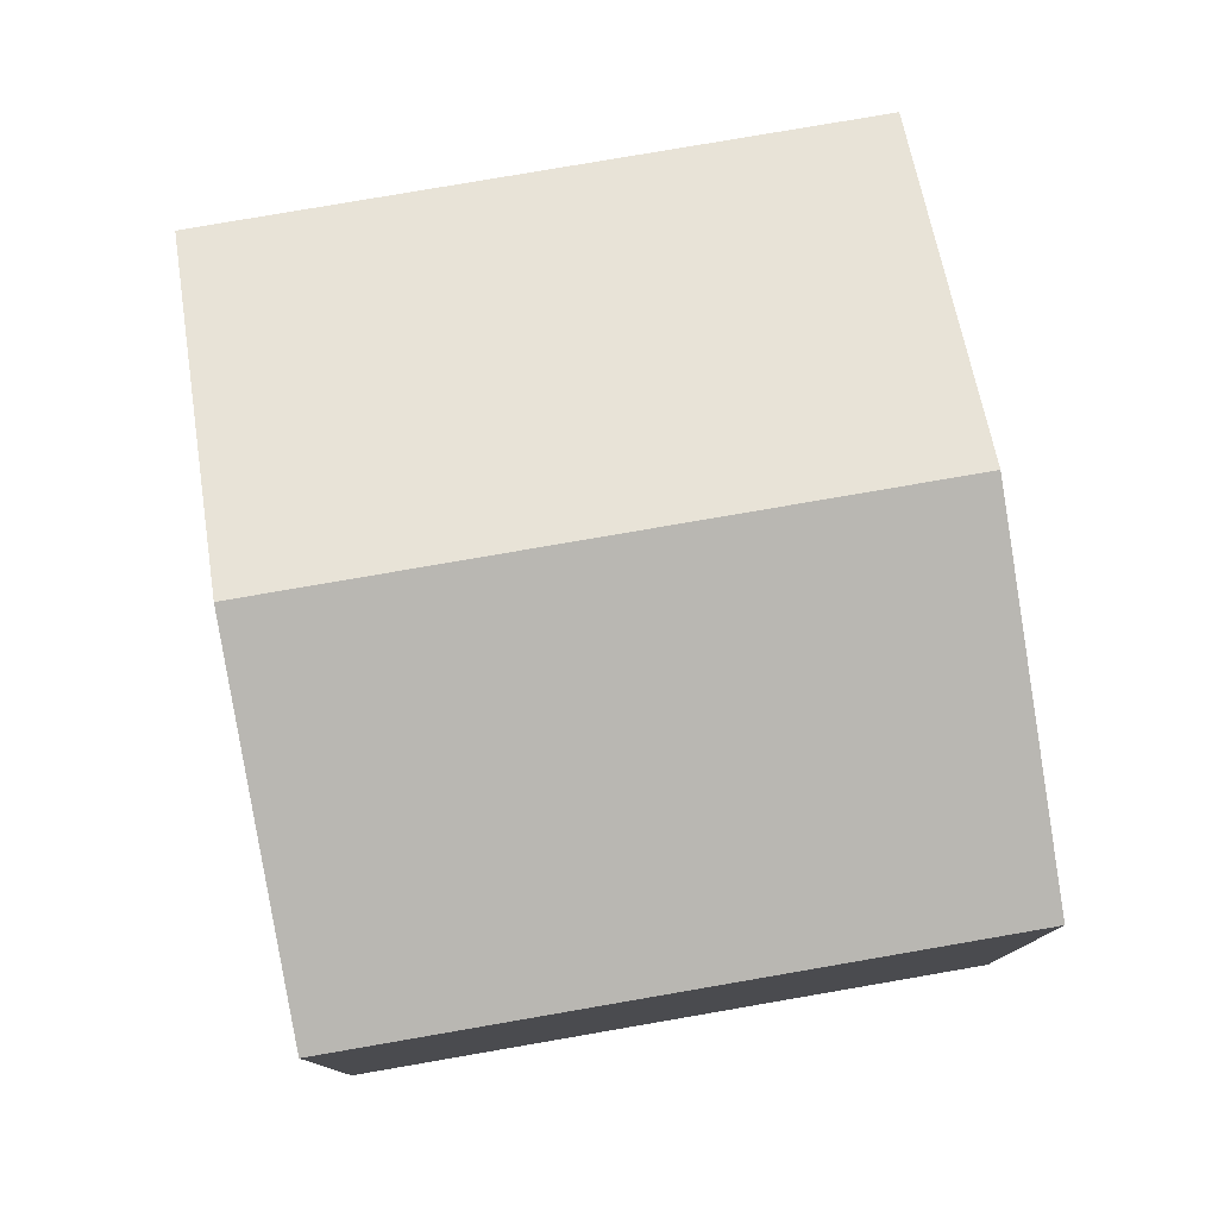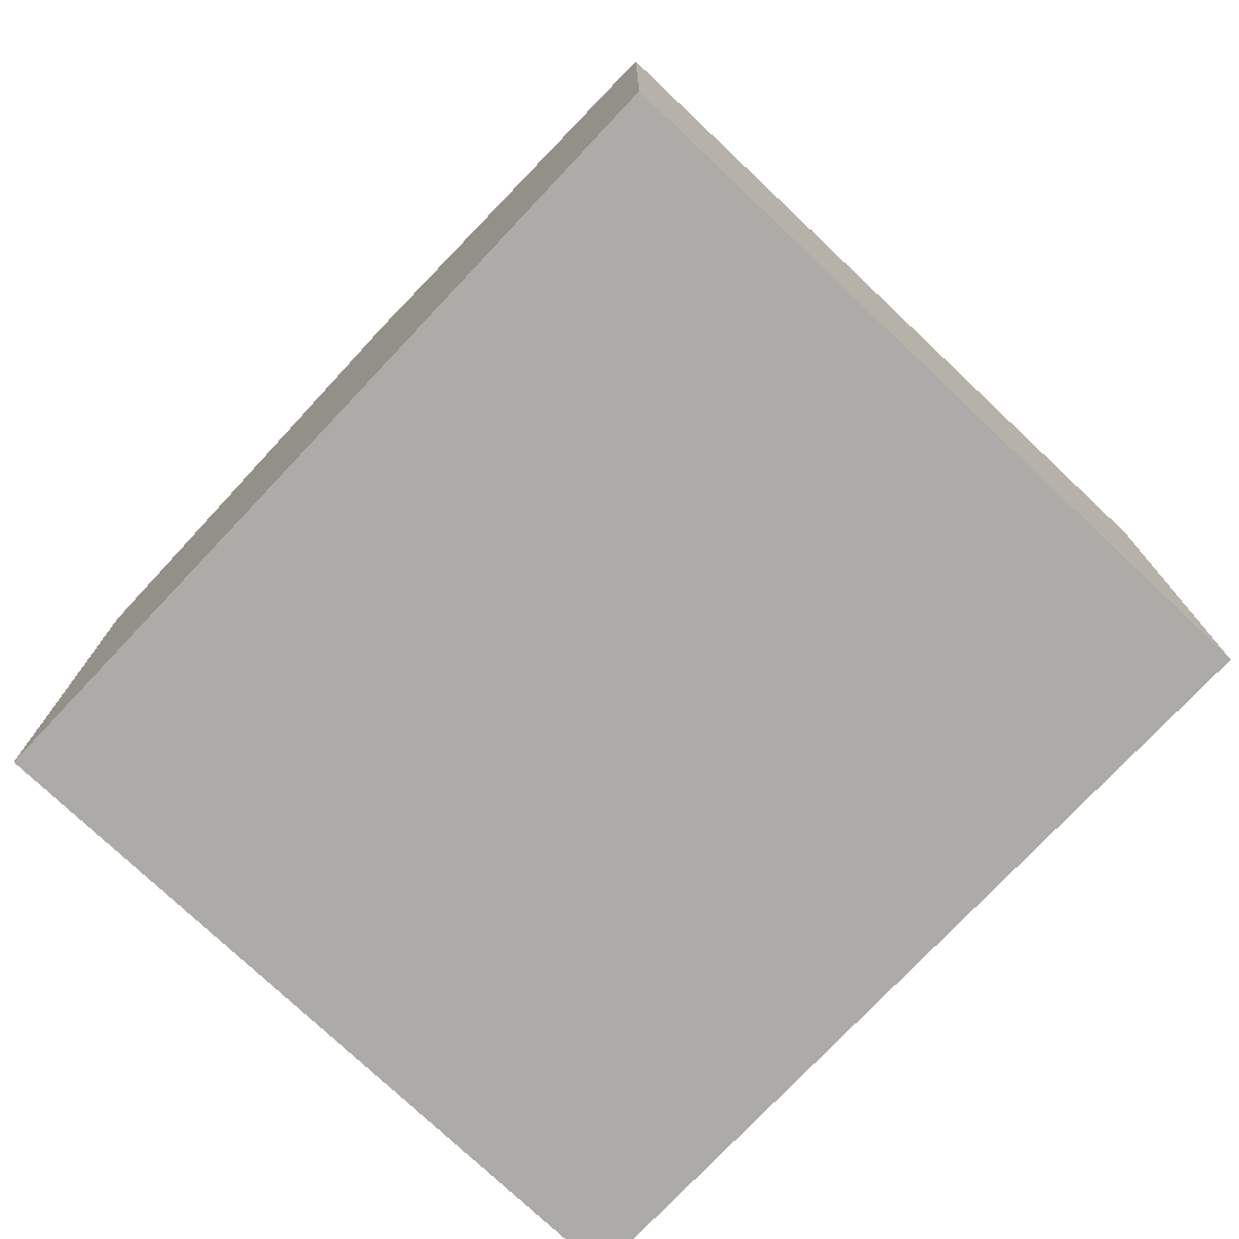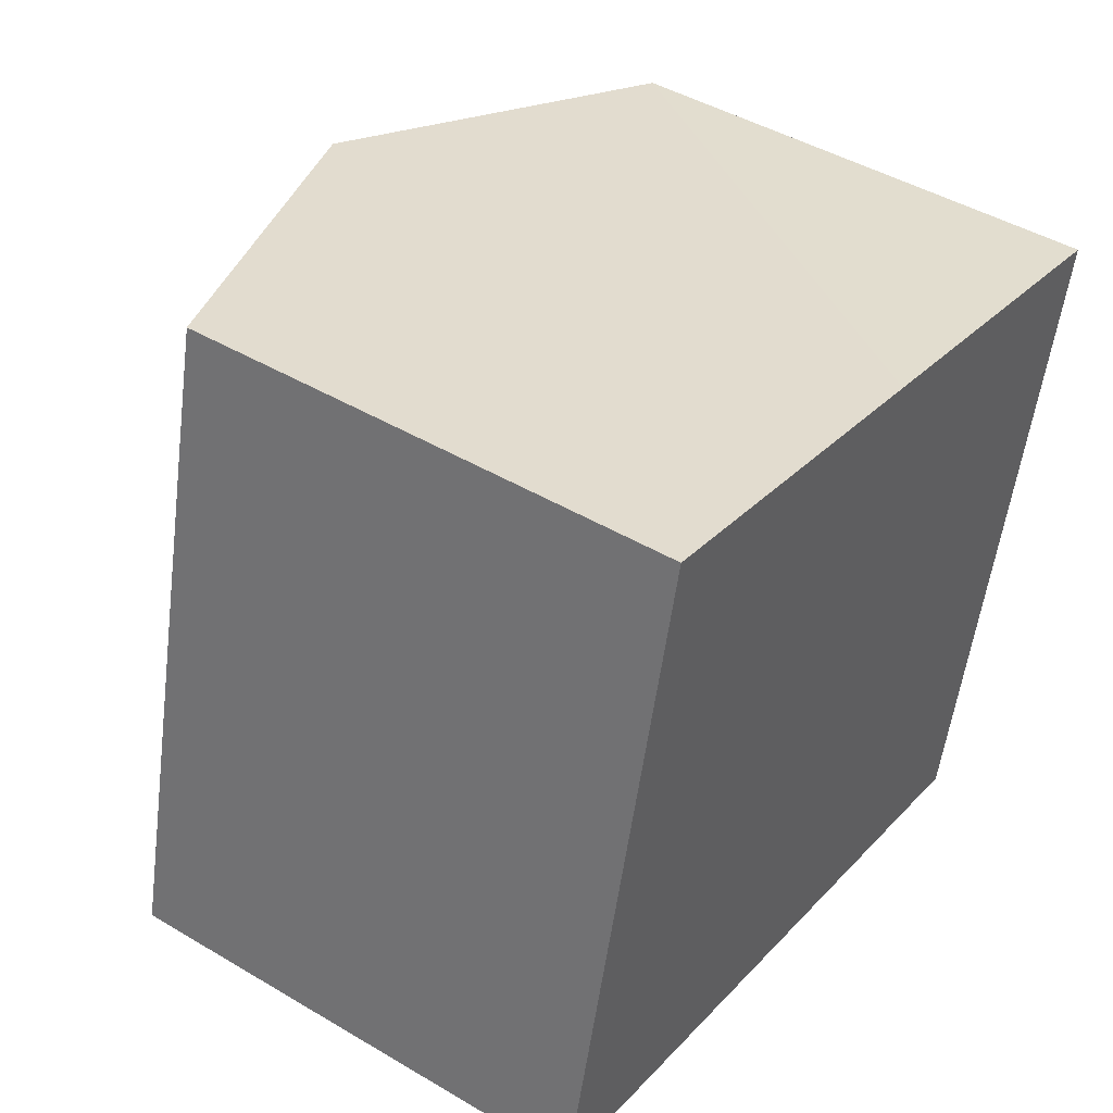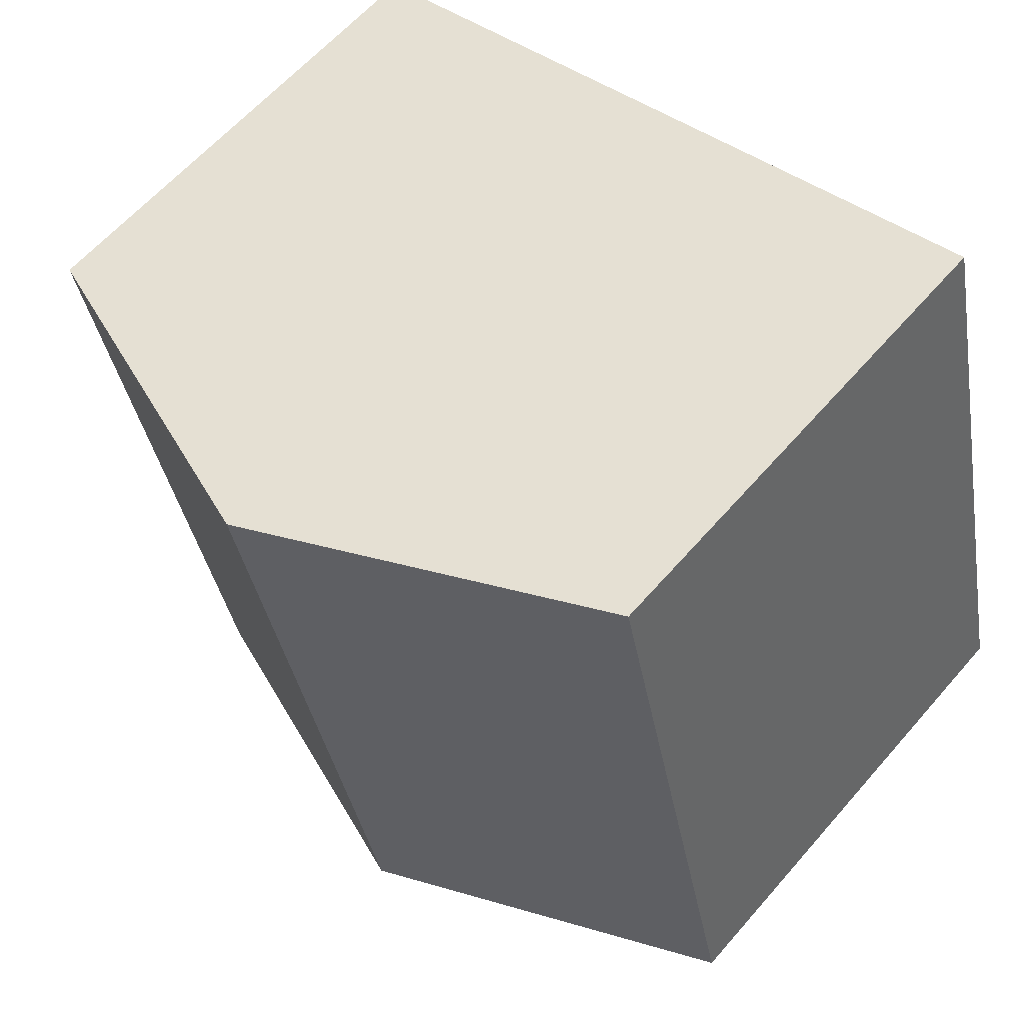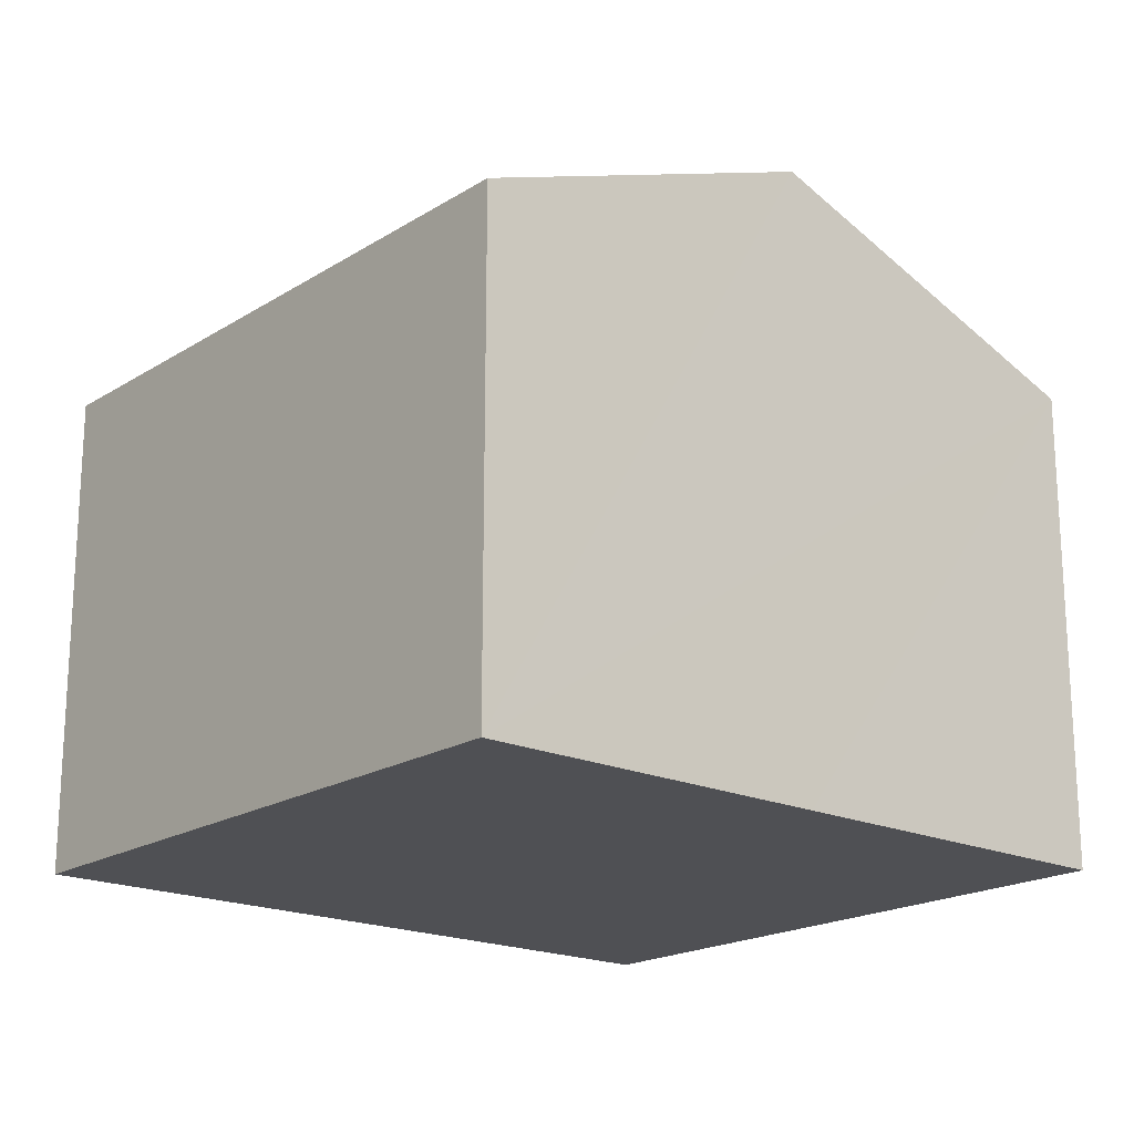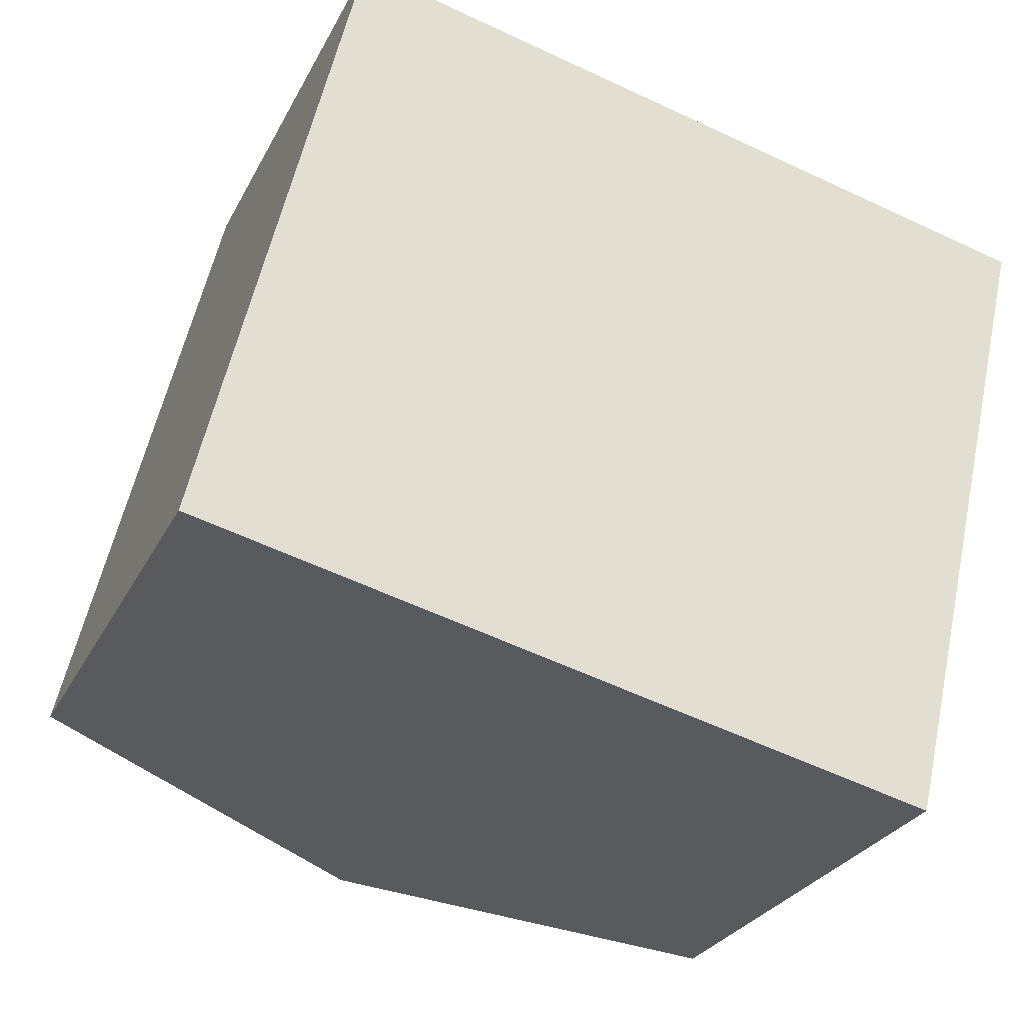
<metadata>
{"format":"obj","ext":"obj","renderer":"f3d","projection":"perspective","resolution":1024,"background":"white","views":[{"elev":78.8,"azim":-86.6,"up":"+Y"},{"elev":-76.2,"azim":59.8,"up":"+Y"},{"elev":45.0,"azim":-55.5,"up":"+Z"},{"elev":61.5,"azim":-139.2,"up":"+Z"},{"elev":-19.1,"azim":-27.4,"up":"+Y"},{"elev":-27.6,"azim":-22.3,"up":"+Z"}]}
</metadata>
<code>
v  10.07 6.84 -2.365
v  7.131 8.698 7.764
v  12.17 6.84 6.585
v  5.036 8.698 -1.183
v  9.487 7.056 -2.228
v  0 6.84 4.188e-16
v  2.095 6.841 8.944
v  2.095 -5.477e-16 8.944
v  7.131 -4.754e-16 7.764
v  12.17 -4.032e-16 6.585
v  10.07 1.448e-16 -2.365
v  9.487 1.364e-16 -2.228
v  5.036 7.244e-17 -1.183
v  0 0 0
g defaultobject
f 1 2 3
f 2 1 4
f 4 1 5
f 6 2 4
f 2 6 7
f 8 2 7
f 2 8 3
f 3 8 9
f 3 9 10
f 10 1 3
f 1 10 11
f 11 5 1
f 5 11 4
f 4 11 6
f 6 11 12
f 6 12 13
f 6 13 14
f 6 8 7
f 8 6 14
f 9 11 10
f 11 9 8
f 11 8 14
f 11 14 12
f 12 14 13

</code>
